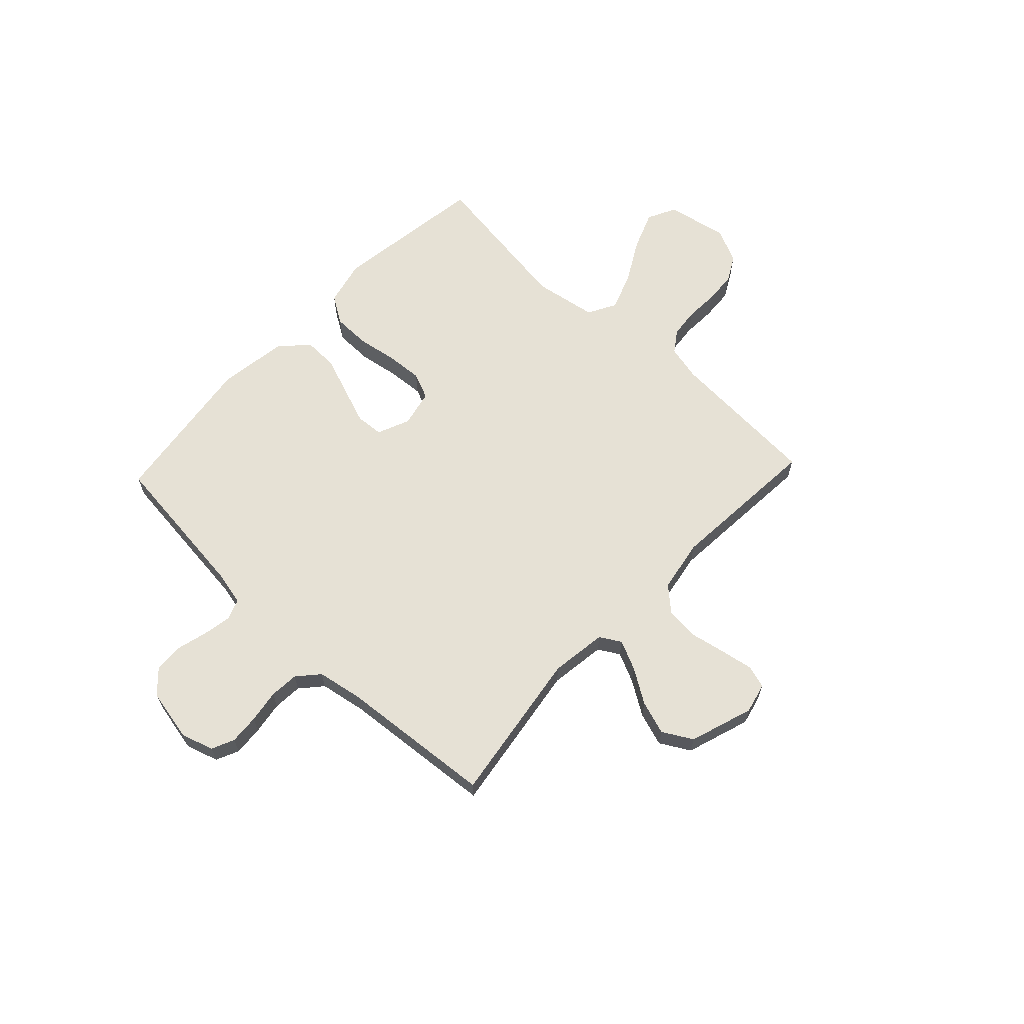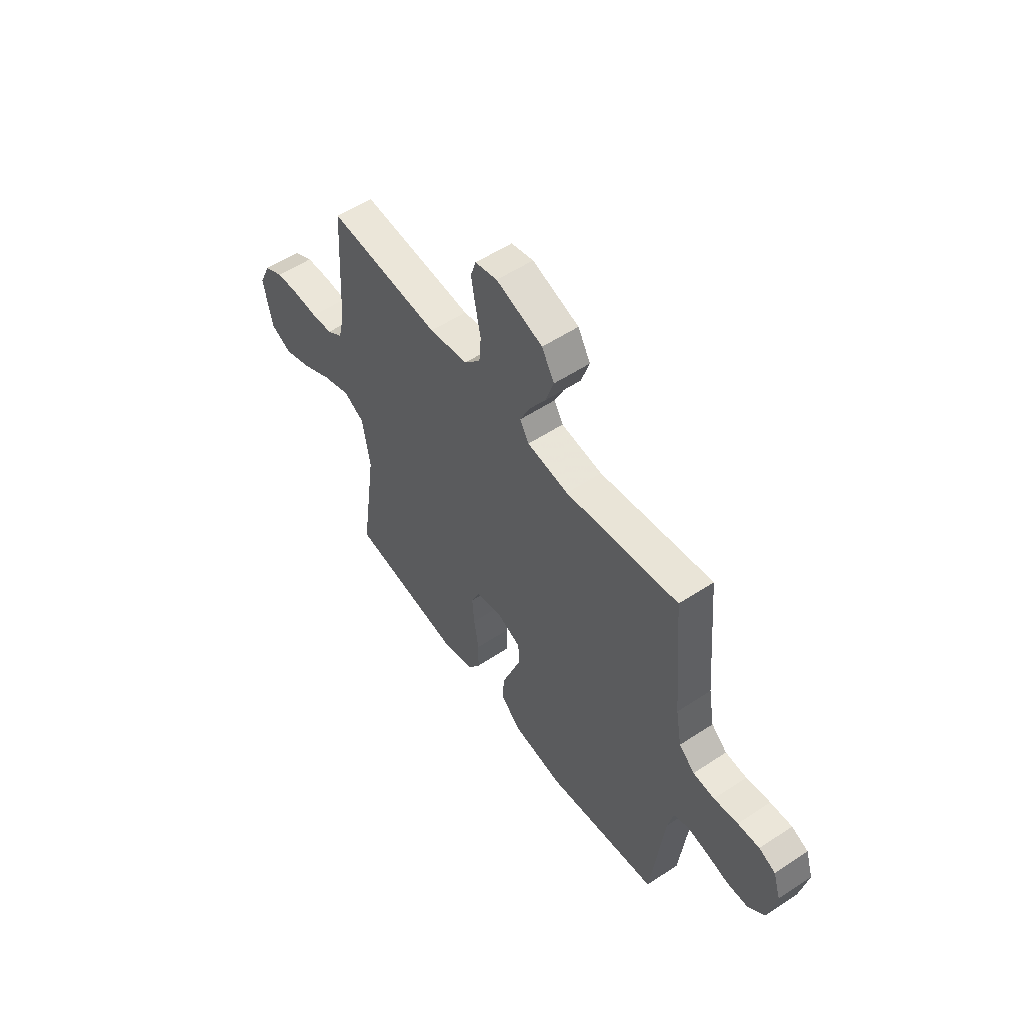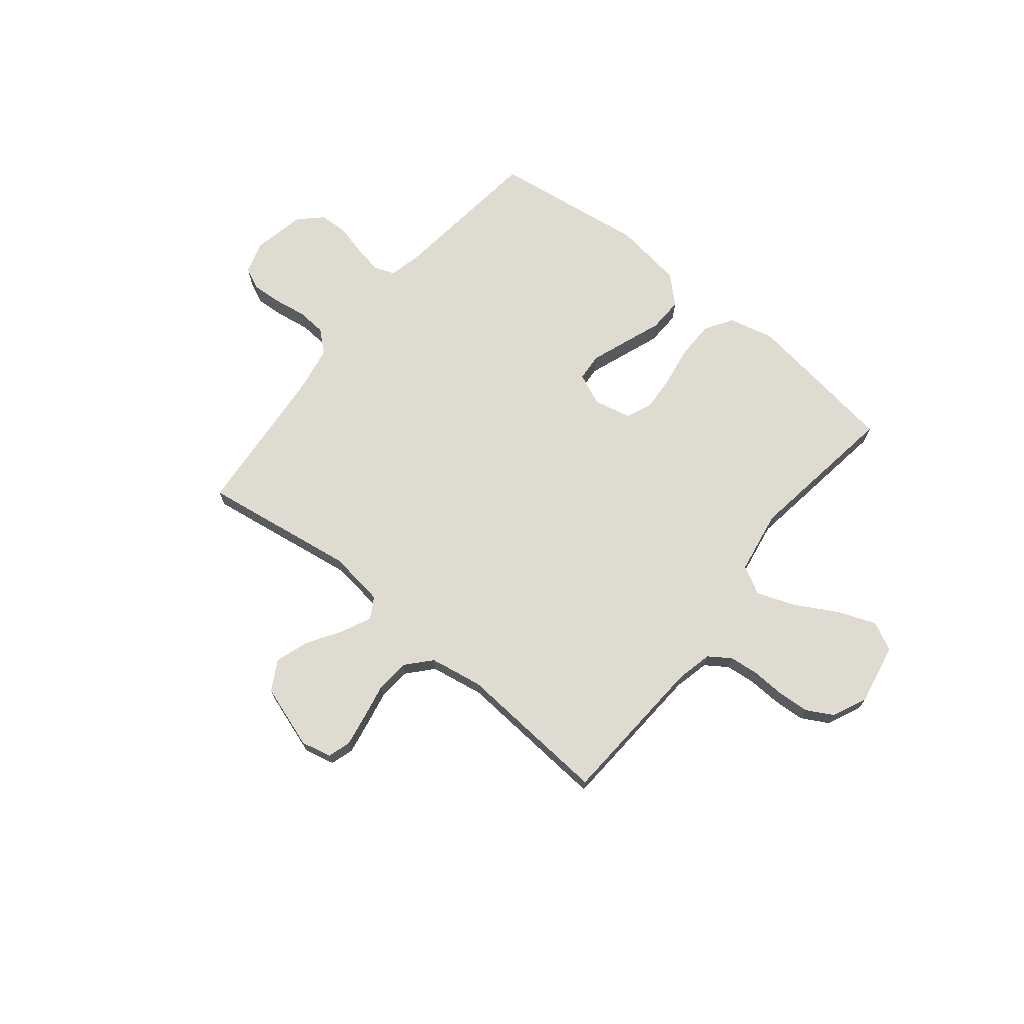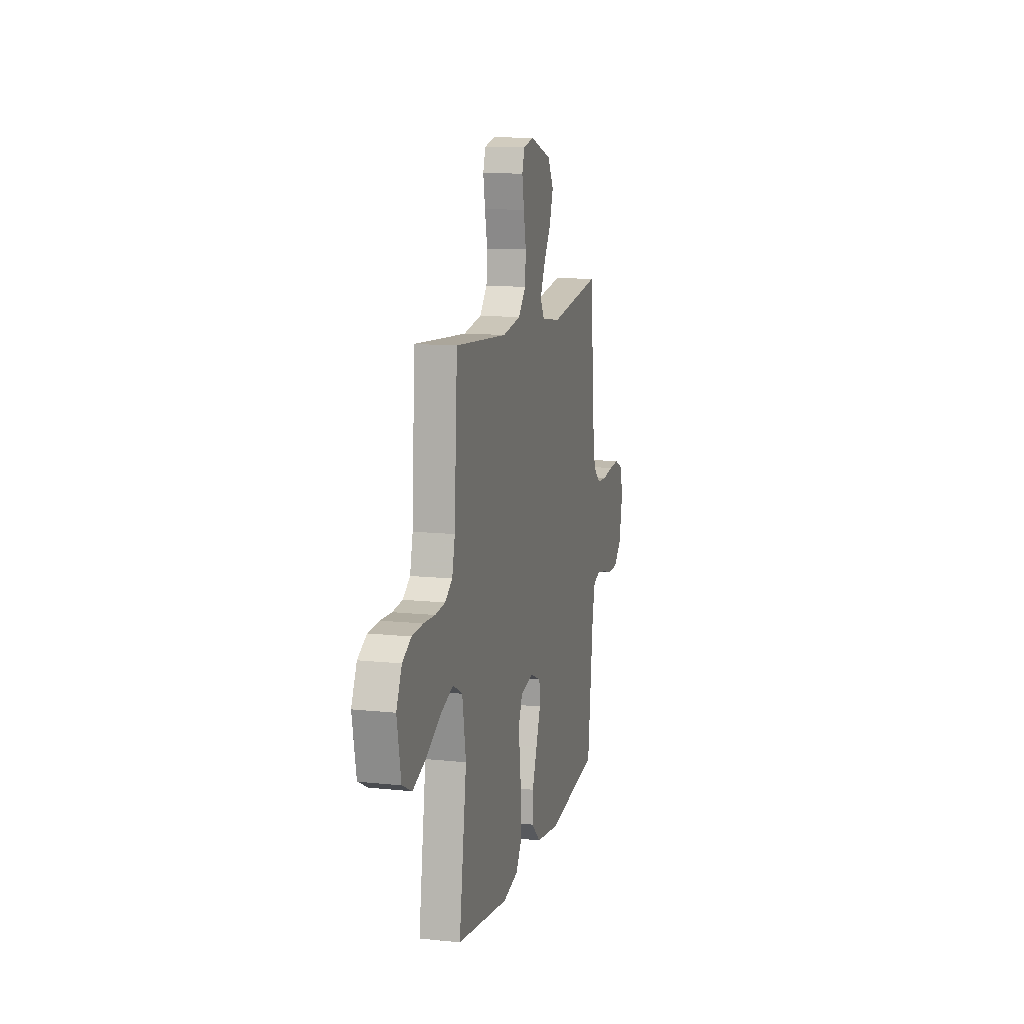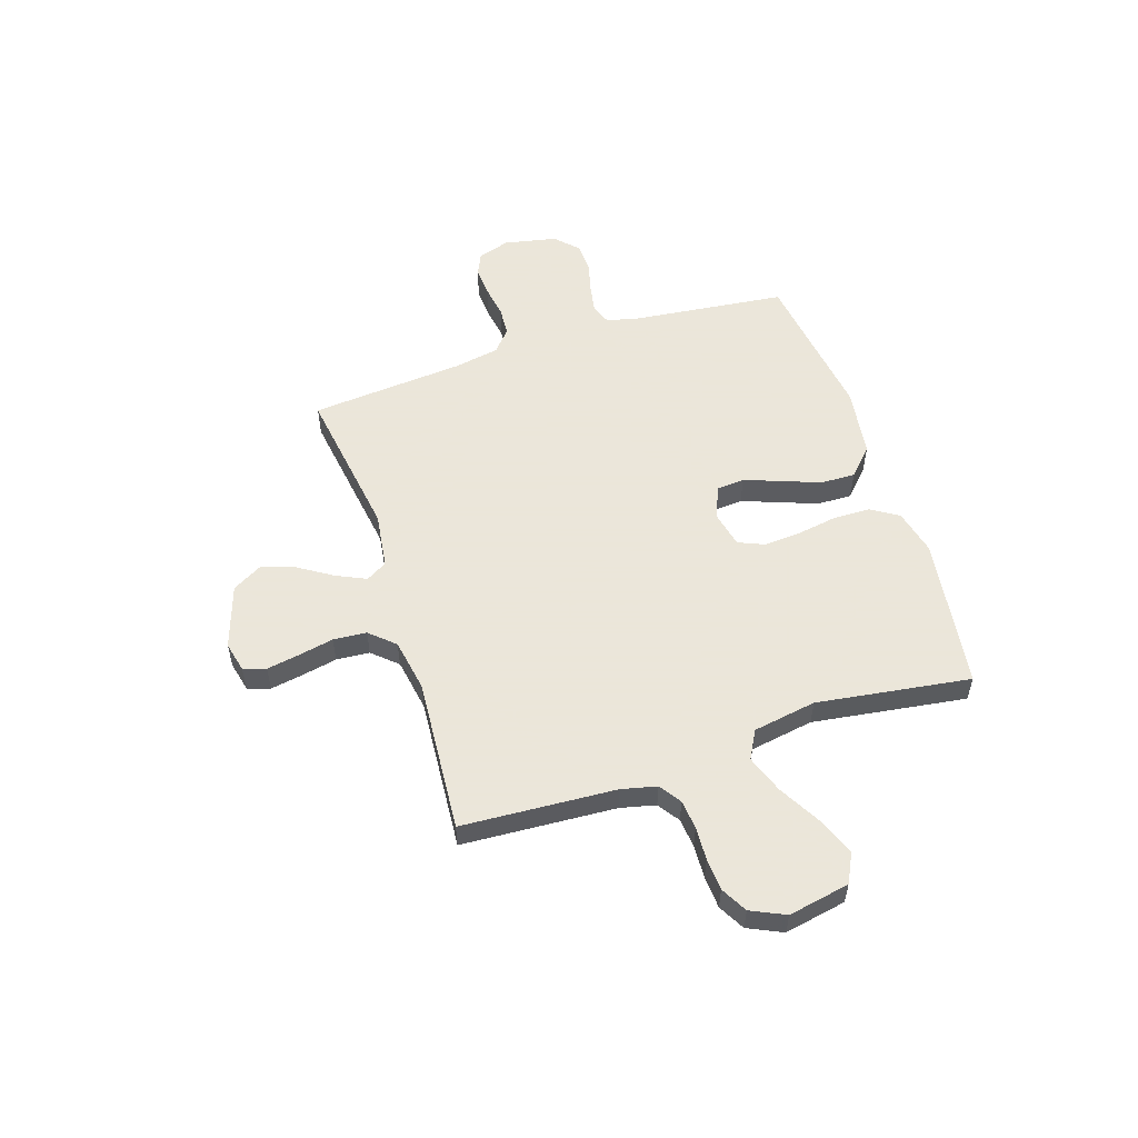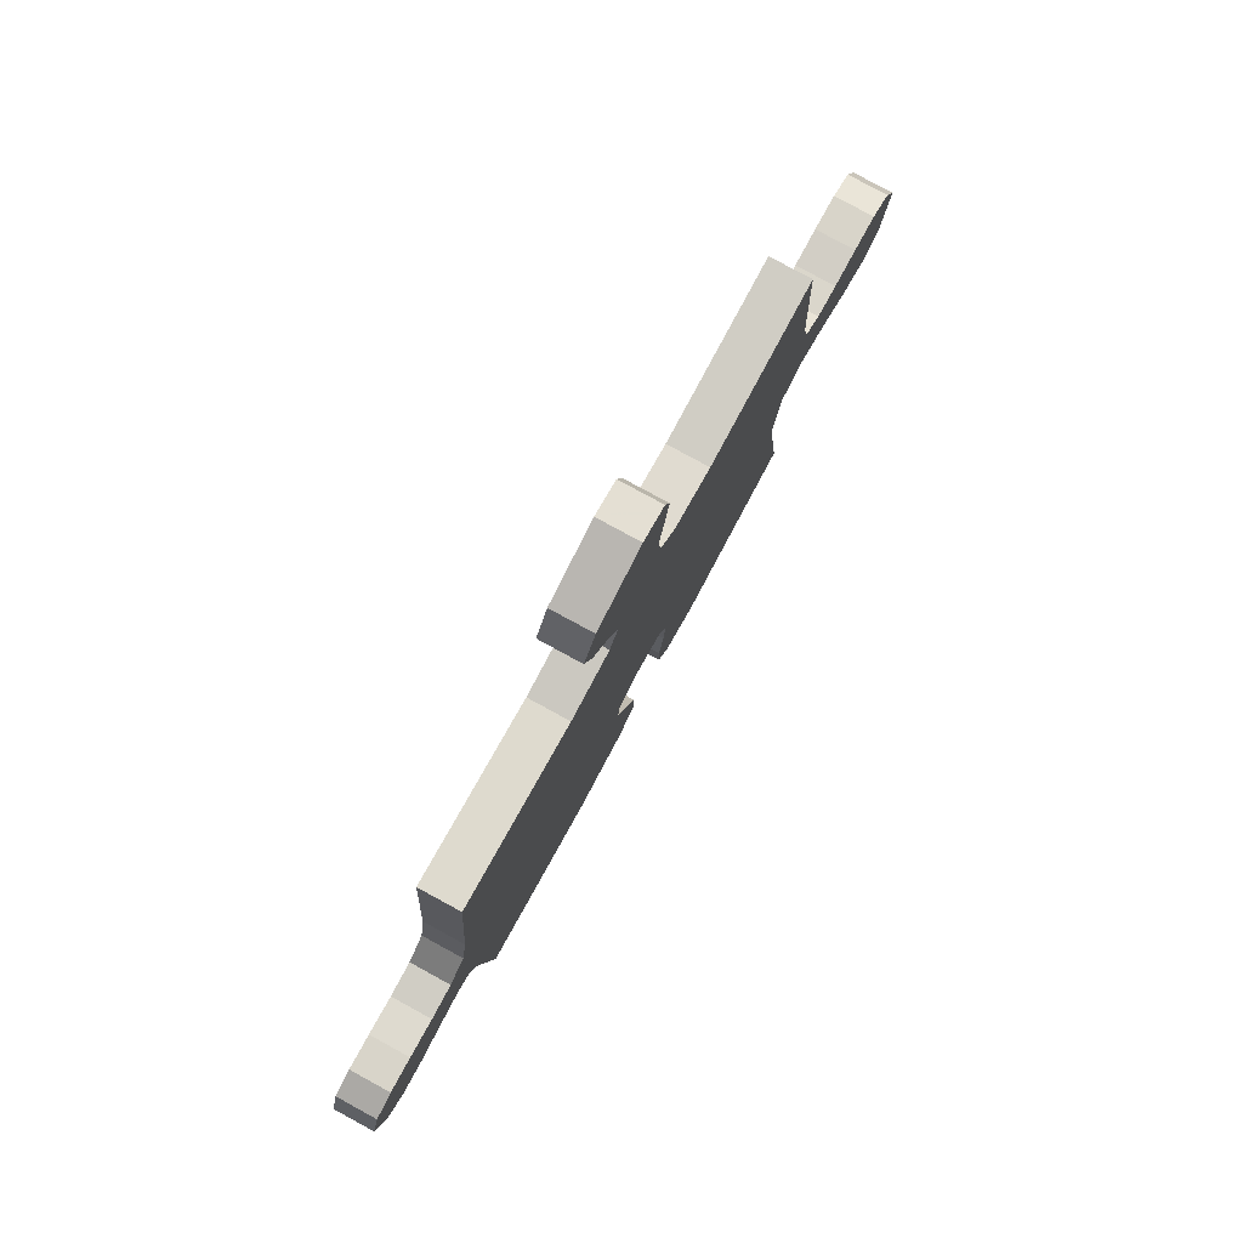
<metadata>
{"format":"obj","ext":"obj","renderer":"f3d","projection":"perspective","resolution":1024,"background":"white","views":[{"elev":64.2,"azim":-46.7,"up":"+Y"},{"elev":54.9,"azim":-124.9,"up":"+Z"},{"elev":70.2,"azim":39.0,"up":"+Y"},{"elev":12.0,"azim":104.2,"up":"+Z"},{"elev":55.0,"azim":72.0,"up":"+Y"},{"elev":79.5,"azim":-61.4,"up":"+Z"}]}
</metadata>
<code>
v -0.5 0.07 -0.5
v -0.534 0.07 -0.2
v -0.549 0.07 -0.136
v -0.589 0.07 -0.121
v -0.644 0.07 -0.131
v -0.705 0.07 -0.147
v -0.762 0.07 -0.145
v -0.806 0.07 -0.103
v -0.827 0.07 0
v -0.807 0.07 0.063
v -0.763 0.07 0.083
v -0.705 0.07 0.079
v -0.641 0.07 0.069
v -0.584 0.07 0.073
v -0.542 0.07 0.11
v -0.526 0.07 0.2
v -0.5 0.07 0.5
v -0.2 0.07 0.455
v -0.09 0.07 0.47
v -0.066 0.07 0.511
v -0.093 0.07 0.569
v -0.135 0.07 0.635
v -0.157 0.07 0.701
v -0.124 0.07 0.759
v 0 0.07 0.8
v 0.059 0.07 0.786
v 0.073 0.07 0.742
v 0.062 0.07 0.679
v 0.048 0.07 0.609
v 0.053 0.07 0.544
v 0.096 0.07 0.496
v 0.2 0.07 0.478
v 0.5 0.07 0.5
v 0.518 0.07 0.2
v 0.534 0.07 0.131
v 0.576 0.07 0.102
v 0.633 0.07 0.096
v 0.698 0.07 0.099
v 0.761 0.07 0.095
v 0.812 0.07 0.067
v 0.843 0.07 0
v 0.82 0.07 -0.12
v 0.764 0.07 -0.148
v 0.689 0.07 -0.119
v 0.607 0.07 -0.073
v 0.533 0.07 -0.046
v 0.478 0.07 -0.076
v 0.457 0.07 -0.2
v 0.5 0.07 -0.5
v 0.2 0.07 -0.542
v 0.111 0.07 -0.521
v 0.077 0.07 -0.467
v 0.076 0.07 -0.394
v 0.089 0.07 -0.315
v 0.094 0.07 -0.244
v 0.072 0.07 -0.193
v 0 0.07 -0.177
v -0.063 0.07 -0.204
v -0.067 0.07 -0.258
v -0.041 0.07 -0.329
v -0.013 0.07 -0.404
v -0.011 0.07 -0.472
v -0.064 0.07 -0.522
v -0.2 0.07 -0.541
v -0.5 0 -0.5
v -0.534 0 -0.2
v -0.549 0 -0.136
v -0.589 0 -0.121
v -0.644 0 -0.131
v -0.705 0 -0.147
v -0.762 0 -0.145
v -0.806 0 -0.103
v -0.827 0 0
v -0.807 0 0.063
v -0.763 0 0.083
v -0.705 0 0.079
v -0.641 0 0.069
v -0.584 0 0.073
v -0.542 0 0.11
v -0.526 0 0.2
v -0.5 0 0.5
v -0.2 0 0.455
v -0.09 0 0.47
v -0.066 0 0.511
v -0.093 0 0.569
v -0.135 0 0.635
v -0.157 0 0.701
v -0.124 0 0.759
v 0 0 0.8
v 0.059 0 0.786
v 0.073 0 0.742
v 0.062 0 0.679
v 0.048 0 0.609
v 0.053 0 0.544
v 0.096 0 0.496
v 0.2 0 0.478
v 0.5 0 0.5
v 0.518 0 0.2
v 0.534 0 0.131
v 0.576 0 0.102
v 0.633 0 0.096
v 0.698 0 0.099
v 0.761 0 0.095
v 0.812 0 0.067
v 0.843 0 0
v 0.82 0 -0.12
v 0.764 0 -0.148
v 0.689 0 -0.119
v 0.607 0 -0.073
v 0.533 0 -0.046
v 0.478 0 -0.076
v 0.457 0 -0.2
v 0.5 0 -0.5
v 0.2 0 -0.542
v 0.111 0 -0.521
v 0.077 0 -0.467
v 0.076 0 -0.394
v 0.089 0 -0.315
v 0.094 0 -0.244
v 0.072 0 -0.193
v 0 0 -0.177
v -0.063 0 -0.204
v -0.067 0 -0.258
v -0.041 0 -0.329
v -0.013 0 -0.404
v -0.011 0 -0.472
v -0.064 0 -0.522
v -0.2 0 -0.541
f 63 64 1 2
f 60 61 62 63
f 59 60 63 2
f 58 59 2 3
f 57 58 3 4
f 51 52 53 54
f 51 54 55
f 48 49 50 51
f 47 48 51 55
f 46 47 55 56
f 42 43 44 45
f 42 45 46
f 41 42 46
f 40 41 46
f 37 38 39 40
f 36 37 40 46
f 35 36 46 56
f 32 33 34
f 31 32 34 35
f 26 27 28 29
f 24 25 26 29
f 24 29 30
f 21 22 23 24
f 20 21 24 30
f 19 20 30 31
f 16 17 18
f 15 16 18 19
f 14 15 19 31
f 10 11 12 13
f 8 9 10 13
f 8 13 14
f 5 6 7 8
f 4 5 8 14
f 57 4 14 31
f 31 35 56 57
f 66 65 128 127
f 127 126 125 124
f 66 127 124 123
f 67 66 123 122
f 68 67 122 121
f 118 117 116 115
f 119 118 115
f 115 114 113 112
f 119 115 112 111
f 120 119 111 110
f 109 108 107 106
f 110 109 106
f 110 106 105
f 110 105 104
f 104 103 102 101
f 110 104 101 100
f 120 110 100 99
f 98 97 96
f 99 98 96 95
f 93 92 91 90
f 93 90 89 88
f 94 93 88
f 88 87 86 85
f 94 88 85 84
f 95 94 84 83
f 82 81 80
f 83 82 80 79
f 95 83 79 78
f 77 76 75 74
f 77 74 73 72
f 78 77 72
f 72 71 70 69
f 78 72 69 68
f 95 78 68 121
f 121 120 99 95
f 1 65 66 2
f 2 66 67 3
f 3 67 68 4
f 4 68 69 5
f 5 69 70 6
f 6 70 71 7
f 7 71 72 8
f 8 72 73 9
f 9 73 74 10
f 10 74 75 11
f 11 75 76 12
f 12 76 77 13
f 13 77 78 14
f 14 78 79 15
f 15 79 80 16
f 16 80 81 17
f 17 81 82 18
f 18 82 83 19
f 19 83 84 20
f 20 84 85 21
f 21 85 86 22
f 22 86 87 23
f 23 87 88 24
f 24 88 89 25
f 25 89 90 26
f 26 90 91 27
f 27 91 92 28
f 28 92 93 29
f 29 93 94 30
f 30 94 95 31
f 31 95 96 32
f 32 96 97 33
f 33 97 98 34
f 34 98 99 35
f 35 99 100 36
f 36 100 101 37
f 37 101 102 38
f 38 102 103 39
f 39 103 104 40
f 40 104 105 41
f 41 105 106 42
f 42 106 107 43
f 43 107 108 44
f 44 108 109 45
f 45 109 110 46
f 46 110 111 47
f 47 111 112 48
f 48 112 113 49
f 49 113 114 50
f 50 114 115 51
f 51 115 116 52
f 52 116 117 53
f 53 117 118 54
f 54 118 119 55
f 55 119 120 56
f 56 120 121 57
f 57 121 122 58
f 58 122 123 59
f 59 123 124 60
f 60 124 125 61
f 61 125 126 62
f 62 126 127 63
f 63 127 128 64
f 64 128 65 1

</code>
